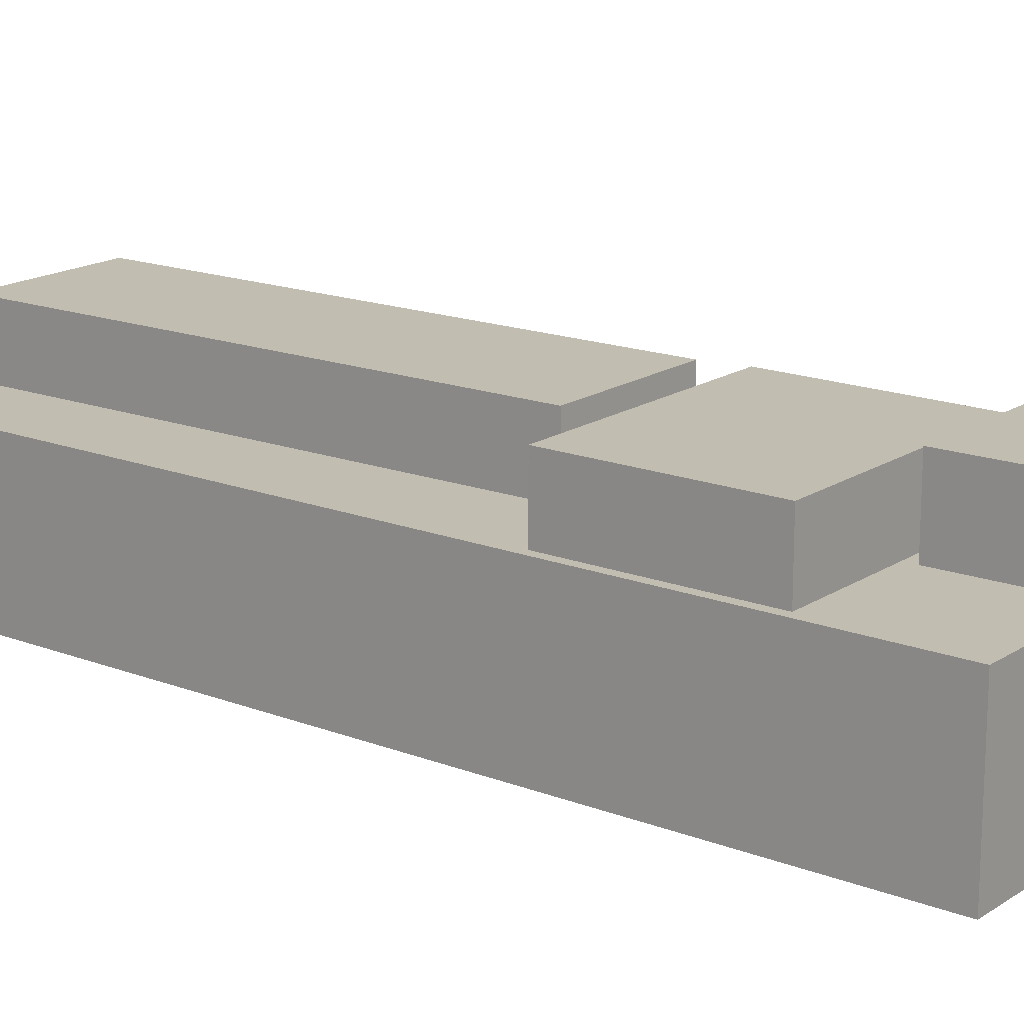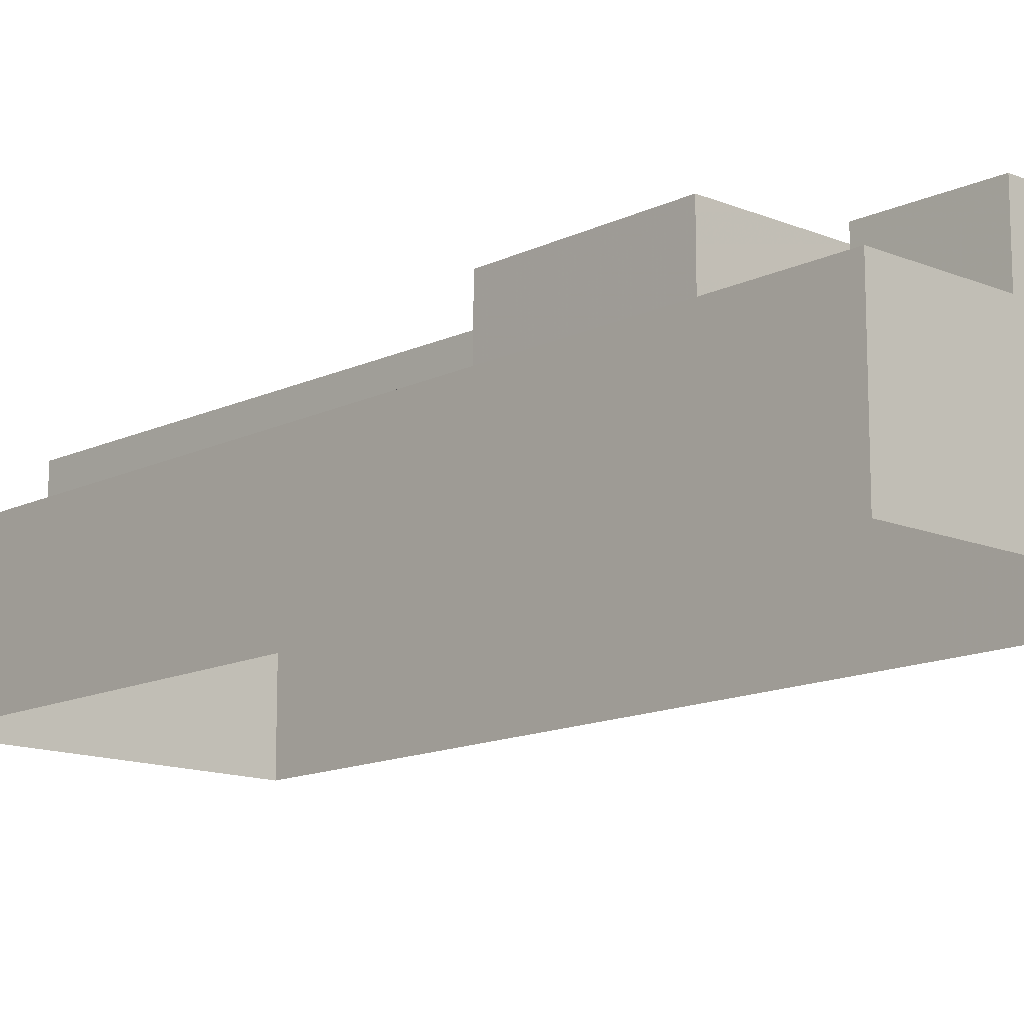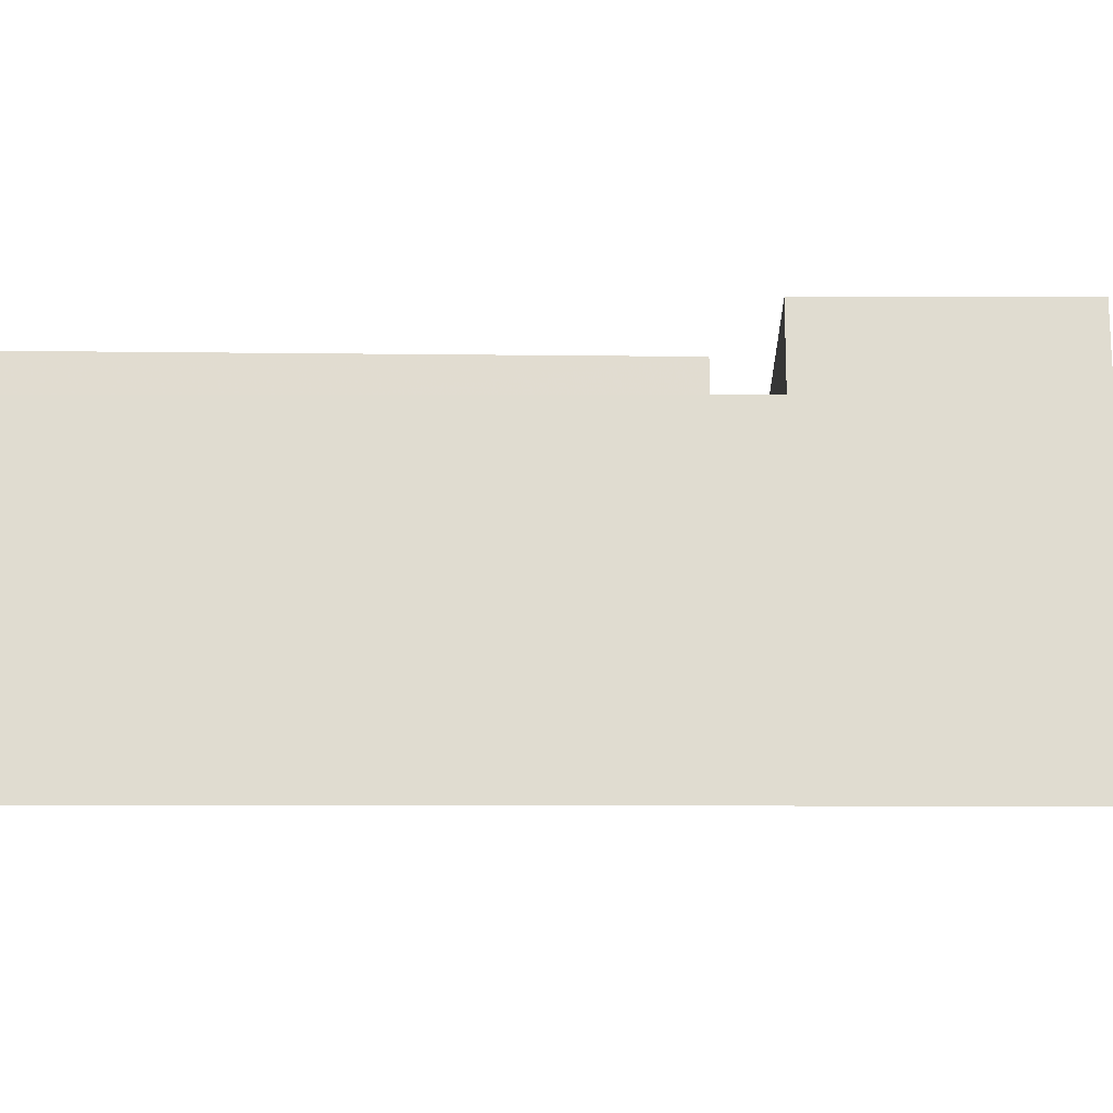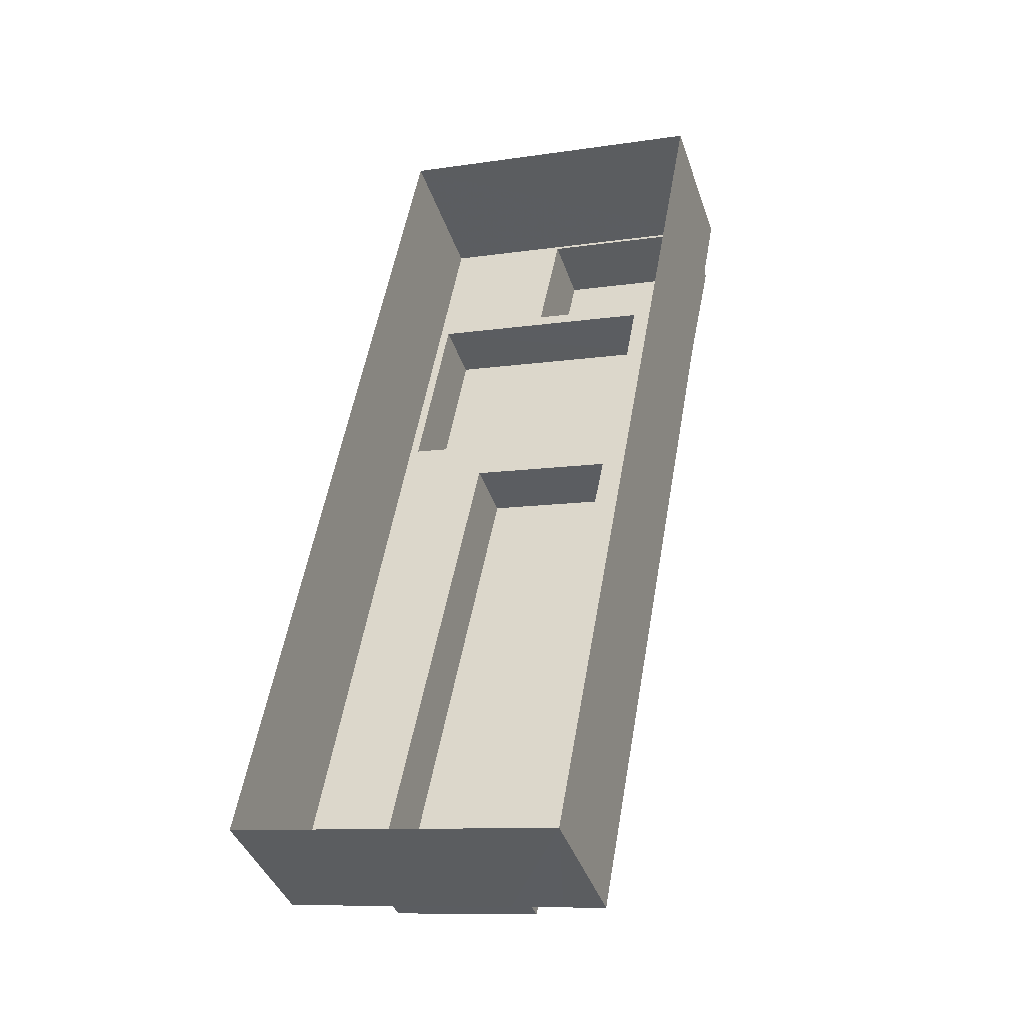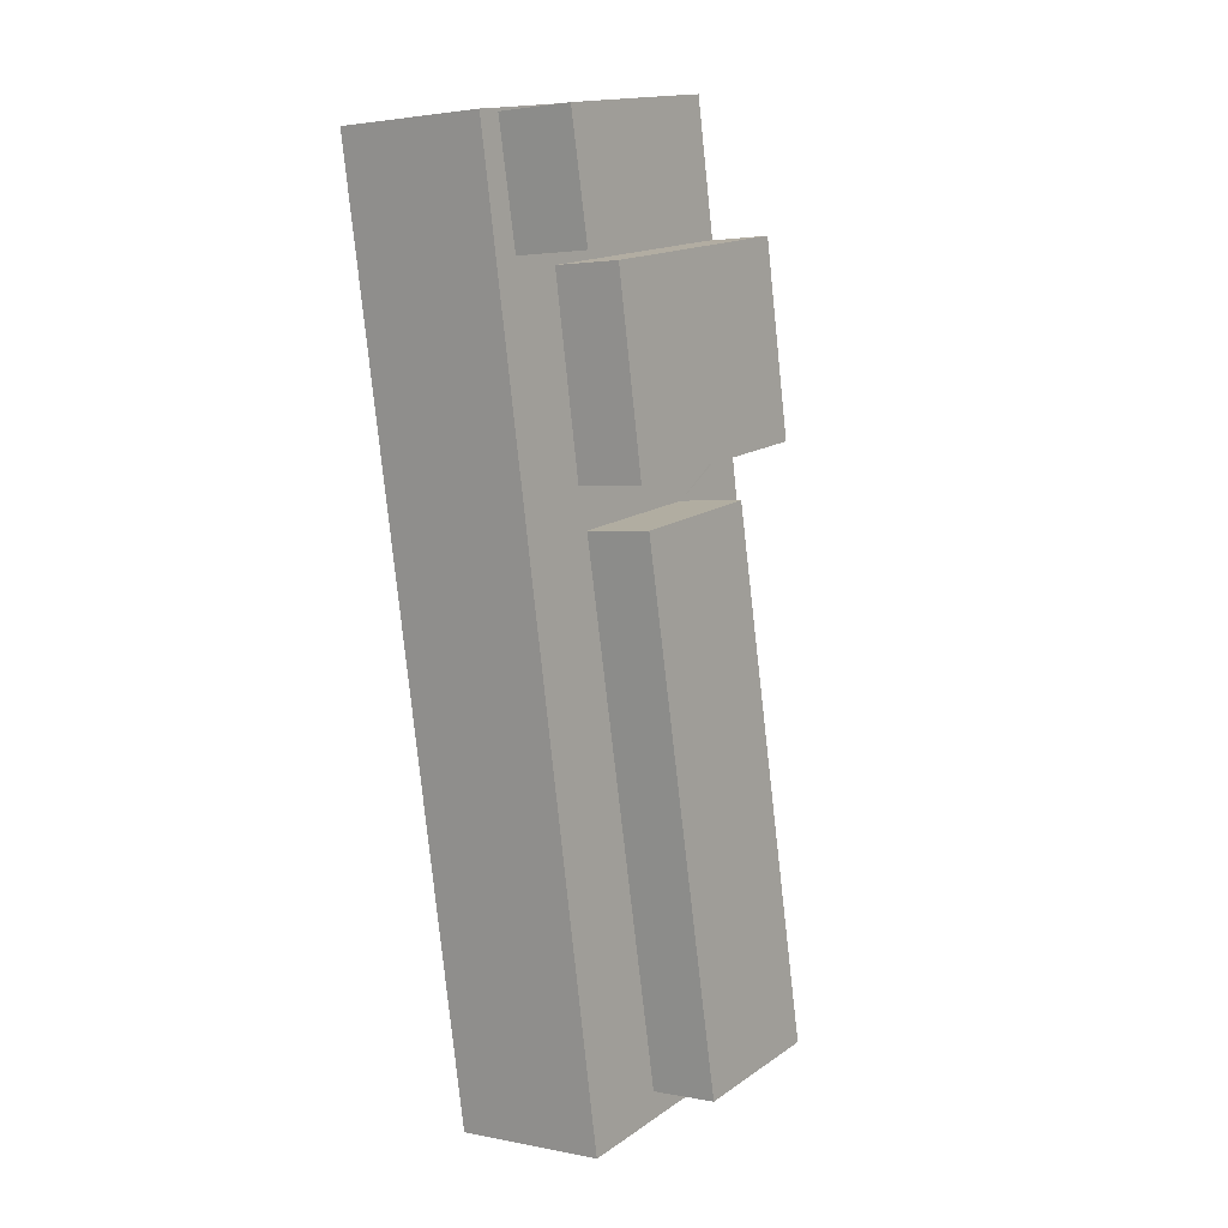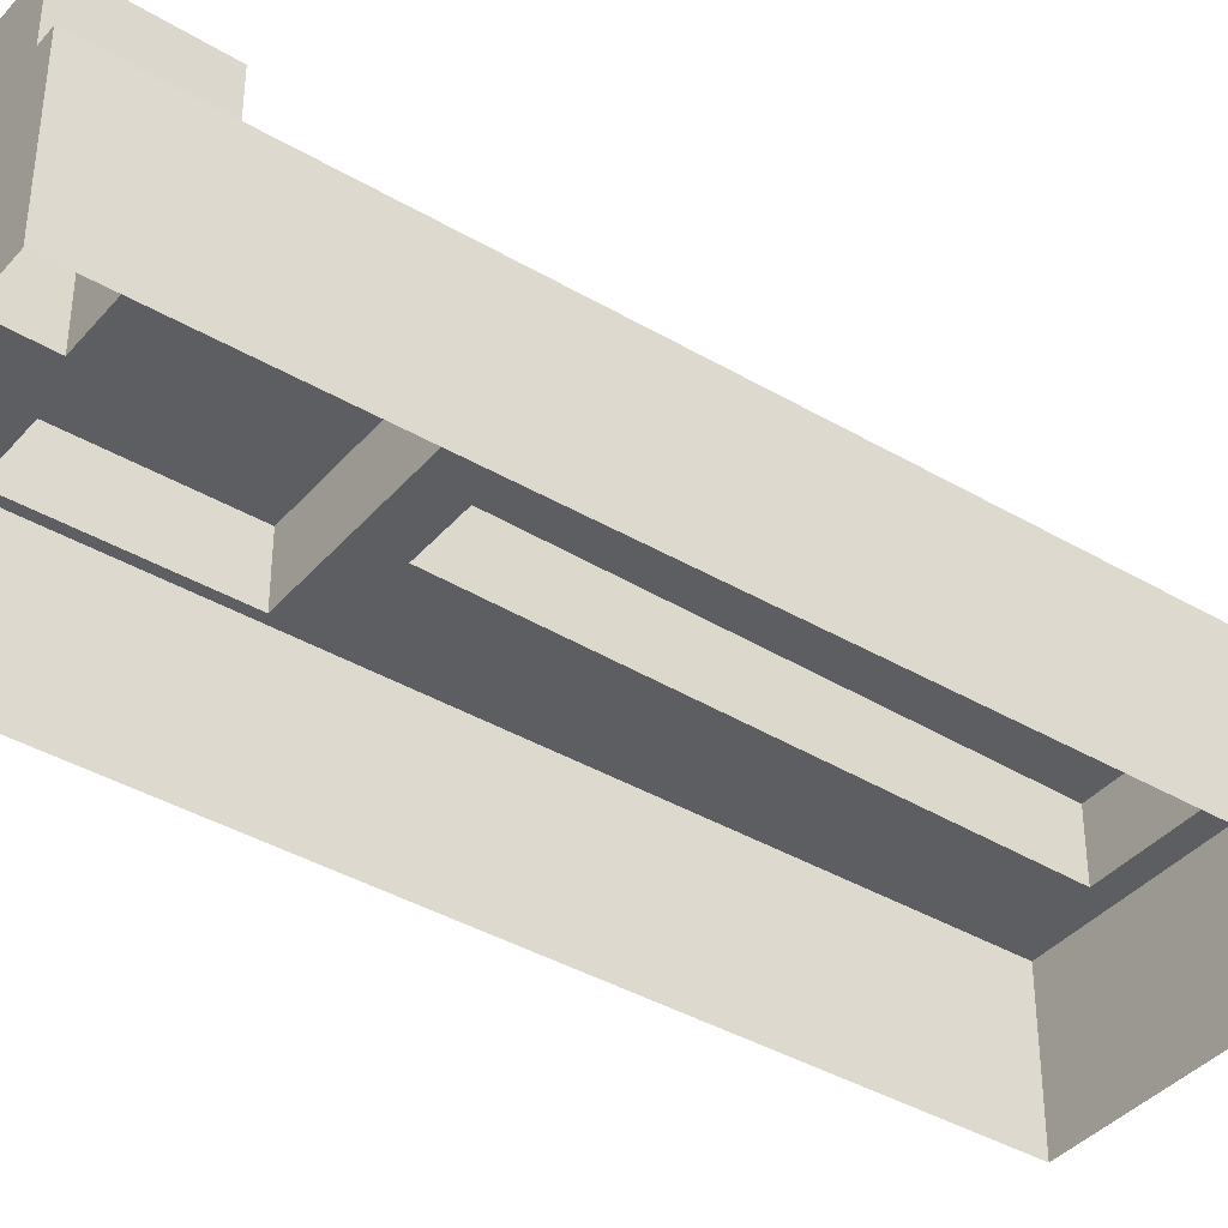
<metadata>
{"format":"obj","ext":"obj","renderer":"f3d","projection":"perspective","resolution":1024,"background":"white","views":[{"elev":17.0,"azim":138.1,"up":"+Z"},{"elev":-13.7,"azim":147.5,"up":"+Z"},{"elev":-20.3,"azim":100.2,"up":"+Z"},{"elev":-40.4,"azim":-161.9,"up":"+Y"},{"elev":2.6,"azim":-54.7,"up":"+Y"},{"elev":-39.3,"azim":-116.0,"up":"+Z"}]}
</metadata>
<code>
v -1.197e+04 -3.432e+04 37.59
v -1.198e+04 -3.432e+04 37.59
v -1.198e+04 -3.431e+04 37.59
v -1.198e+04 -3.431e+04 37.59
v -1.198e+04 -3.431e+04 41.21
v -1.198e+04 -3.431e+04 41.21
v -1.198e+04 -3.431e+04 41.21
v -1.198e+04 -3.431e+04 41.21
v -1.198e+04 -3.432e+04 40.02
v -1.198e+04 -3.431e+04 40.02
v -1.198e+04 -3.431e+04 40.02
v -1.198e+04 -3.431e+04 40.02
v -1.198e+04 -3.431e+04 40.02
v -1.198e+04 -3.432e+04 40.02
v -1.198e+04 -3.431e+04 40.02
v -1.198e+04 -3.431e+04 40.02
v -1.198e+04 -3.431e+04 40.02
v -1.198e+04 -3.431e+04 40.02
v -1.198e+04 -3.431e+04 40.02
v -1.198e+04 -3.431e+04 40.02
v -1.198e+04 -3.431e+04 40.02
v -1.198e+04 -3.431e+04 40.02
v -1.198e+04 -3.431e+04 40.02
v -1.198e+04 -3.431e+04 40.02
v -1.198e+04 -3.431e+04 40.02
v -1.197e+04 -3.432e+04 40.02
v -1.198e+04 -3.431e+04 40.02
v -1.198e+04 -3.432e+04 40.02
v -1.197e+04 -3.432e+04 40.02
v -1.198e+04 -3.432e+04 40.02
v -1.198e+04 -3.431e+04 41.08
v -1.198e+04 -3.431e+04 41.08
v -1.198e+04 -3.431e+04 41.08
v -1.198e+04 -3.431e+04 41.08
v -1.198e+04 -3.432e+04 41.07
v -1.198e+04 -3.431e+04 41.07
v -1.198e+04 -3.431e+04 41.07
v -1.197e+04 -3.432e+04 41.07
f 1 2 3
f 4 1 3
f 5 6 7
f 5 8 6
f 9 10 11
f 12 13 11
f 9 14 10
f 12 11 15
f 11 10 15
f 10 16 17
f 17 15 10
f 13 18 19
f 20 21 22
f 19 21 20
f 13 12 18
f 23 17 21
f 18 23 19
f 23 15 17
f 19 23 21
f 24 25 22
f 22 25 20
f 20 25 26
f 25 24 27
f 28 29 30
f 26 29 28
f 25 29 26
f 10 14 27
f 14 28 30
f 24 16 27
f 16 10 27
f 27 14 30
f 31 32 33
f 31 34 32
f 35 36 37
f 35 38 36
f 18 7 6
f 18 12 7
f 23 6 8
f 23 18 6
f 23 8 5
f 15 23 5
f 15 5 7
f 12 15 7
f 28 2 1
f 1 26 28
f 14 9 2
f 14 2 28
f 11 3 2
f 9 11 2
f 13 4 3
f 3 11 13
f 19 4 13
f 26 1 20
f 20 4 19
f 20 1 4
f 16 31 33
f 17 16 33
f 21 17 33
f 32 21 33
f 22 32 34
f 22 21 32
f 22 34 24
f 34 31 24
f 31 16 24
f 25 37 36
f 25 27 37
f 29 36 38
f 29 25 36
f 29 38 35
f 30 29 35
f 30 35 37
f 27 30 37

</code>
